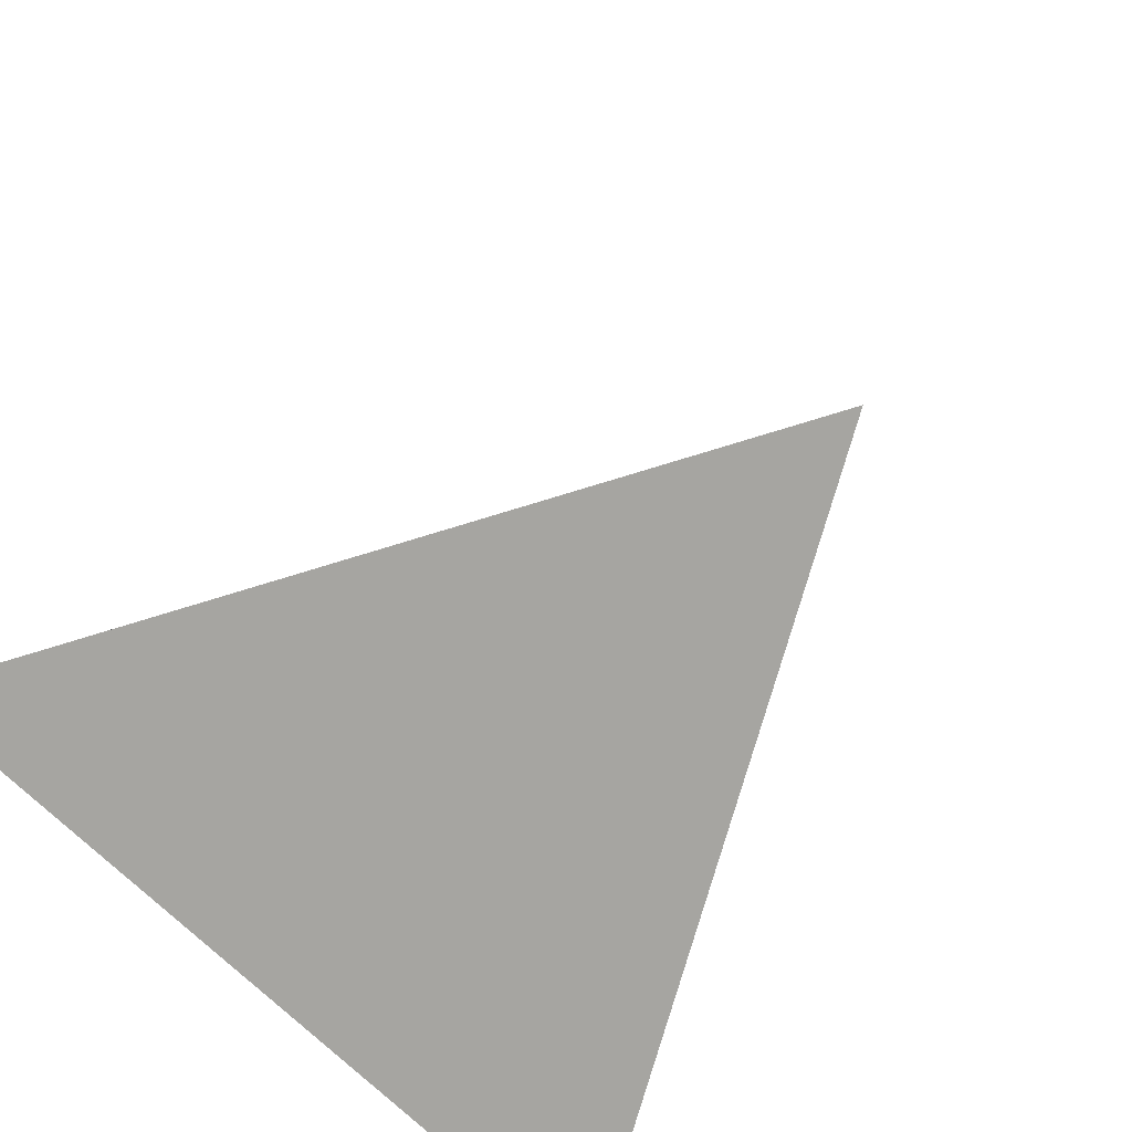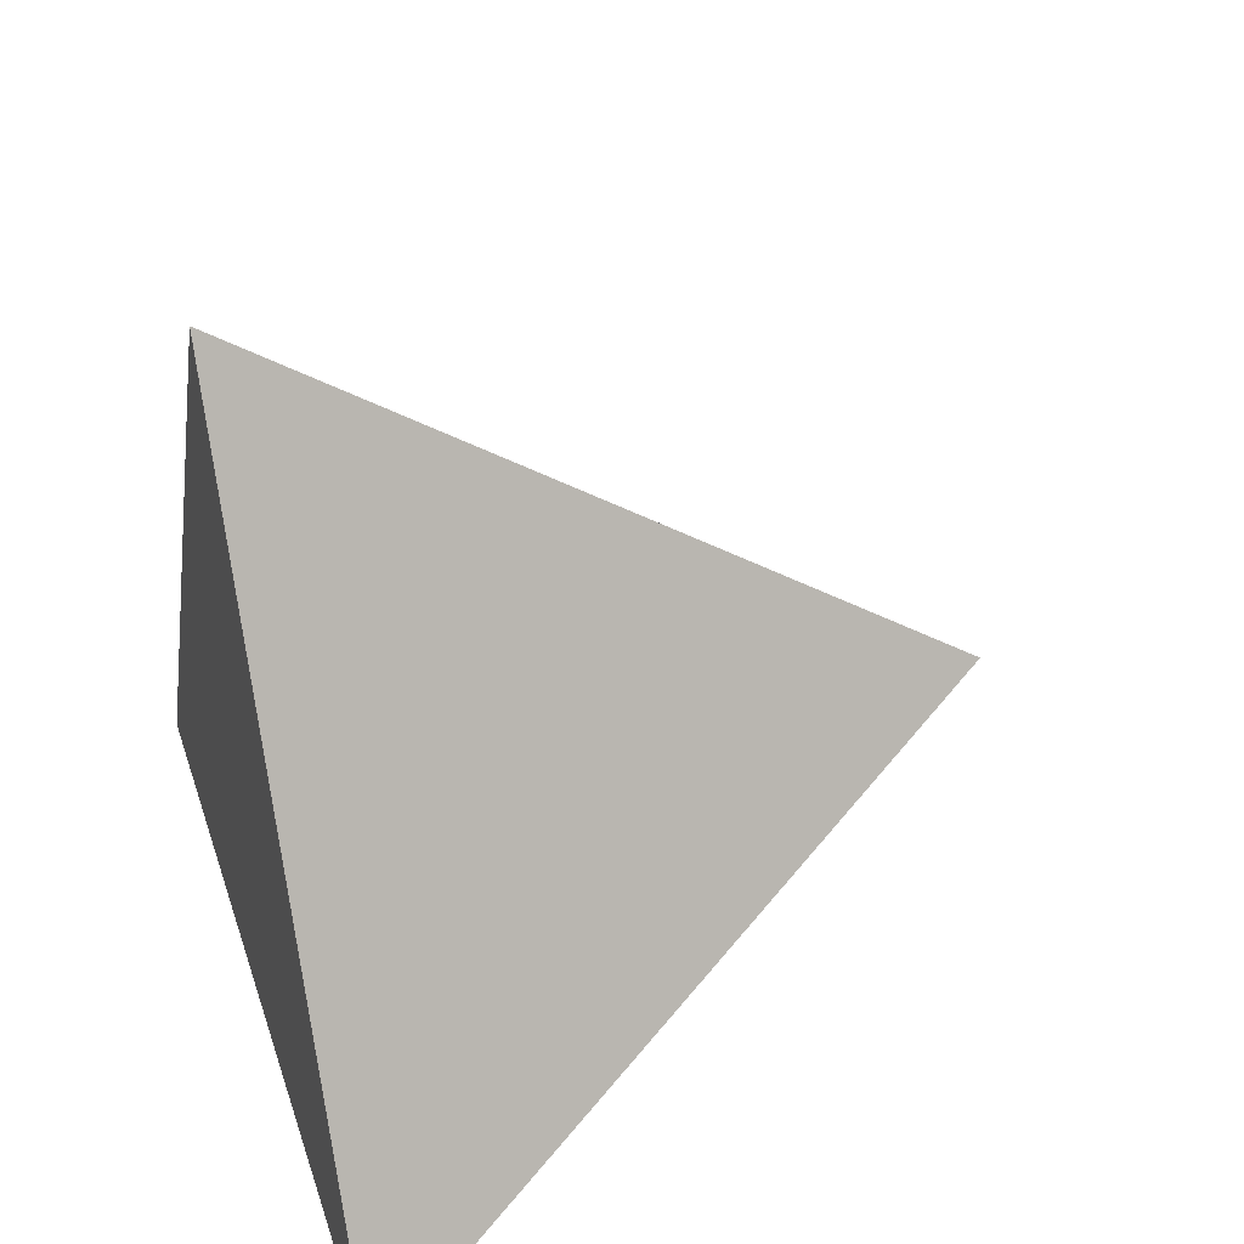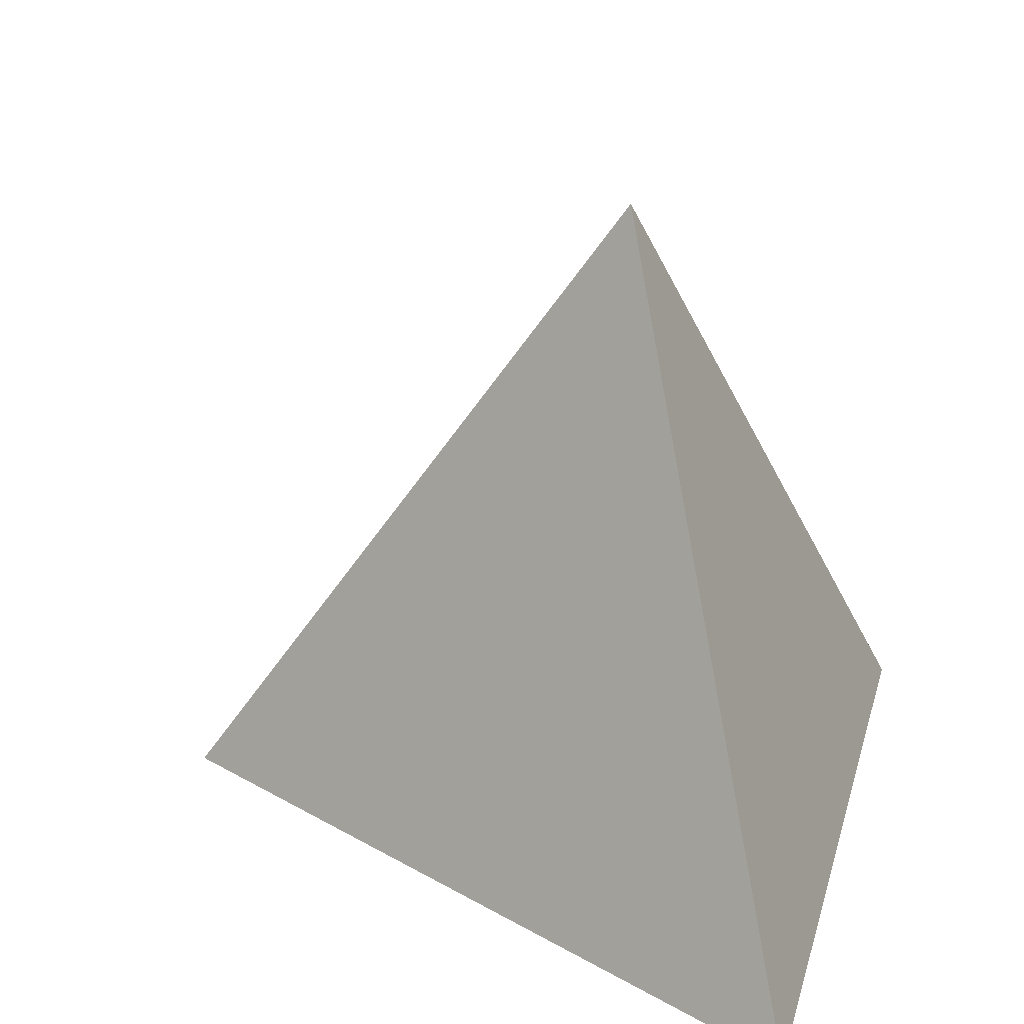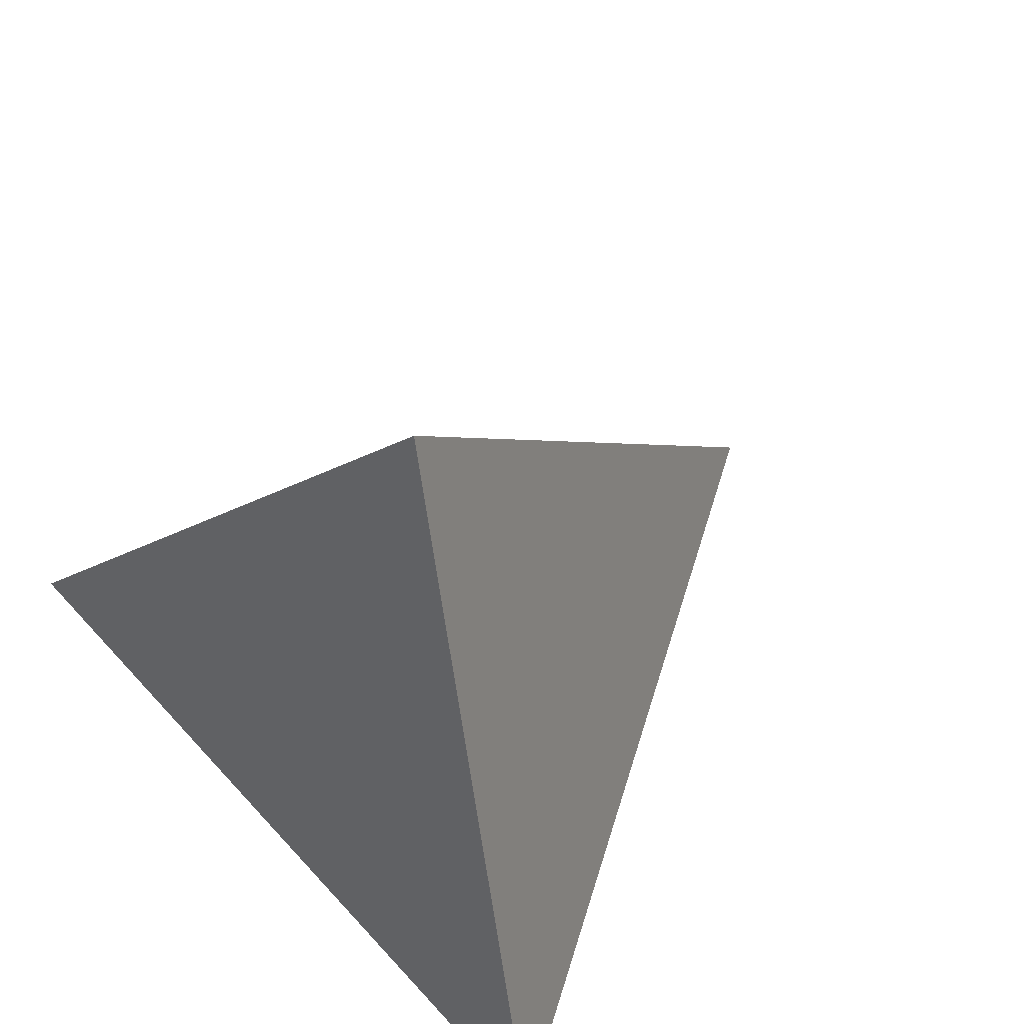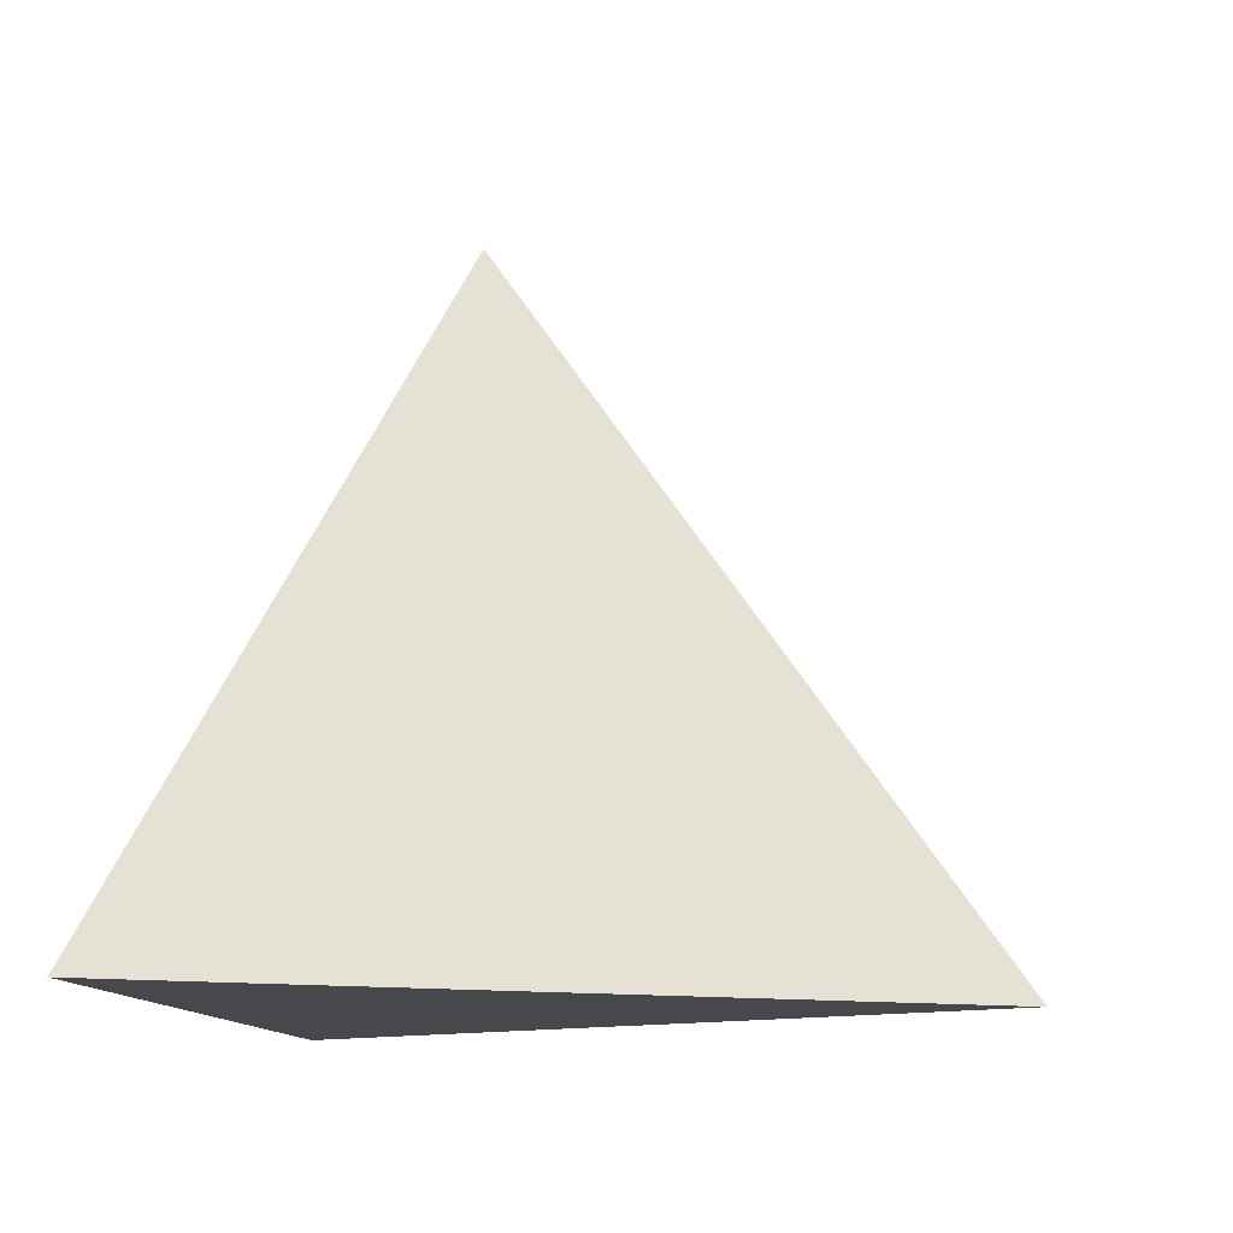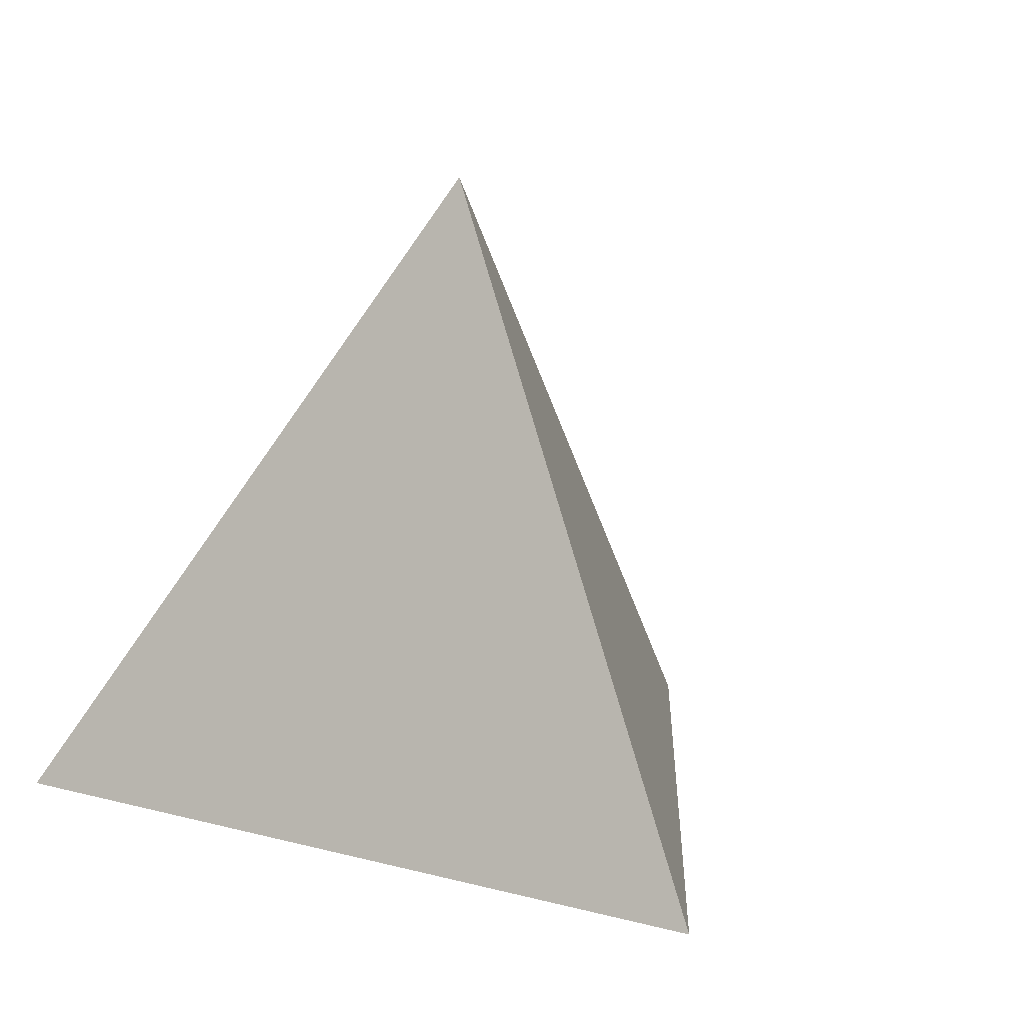
<metadata>
{"format":"obj","ext":"obj","renderer":"f3d","projection":"perspective","resolution":1024,"background":"white","views":[{"elev":-60.8,"azim":131.5,"up":"+Z"},{"elev":37.9,"azim":72.6,"up":"+Z"},{"elev":22.7,"azim":104.3,"up":"+Y"},{"elev":65.2,"azim":-132.5,"up":"+Y"},{"elev":-11.5,"azim":-82.8,"up":"+Y"},{"elev":12.2,"azim":-27.7,"up":"+Y"}]}
</metadata>
<code>
o GD_mesh
v 0 1.333 0
v -0 -3e-06 0.9428
v 0.8165 -3e-06 -0.4714
v -0.8165 -3e-06 -0.4714
f 1 3 2
f 1 4 3
f 1 2 4
f 2 3 4

</code>
